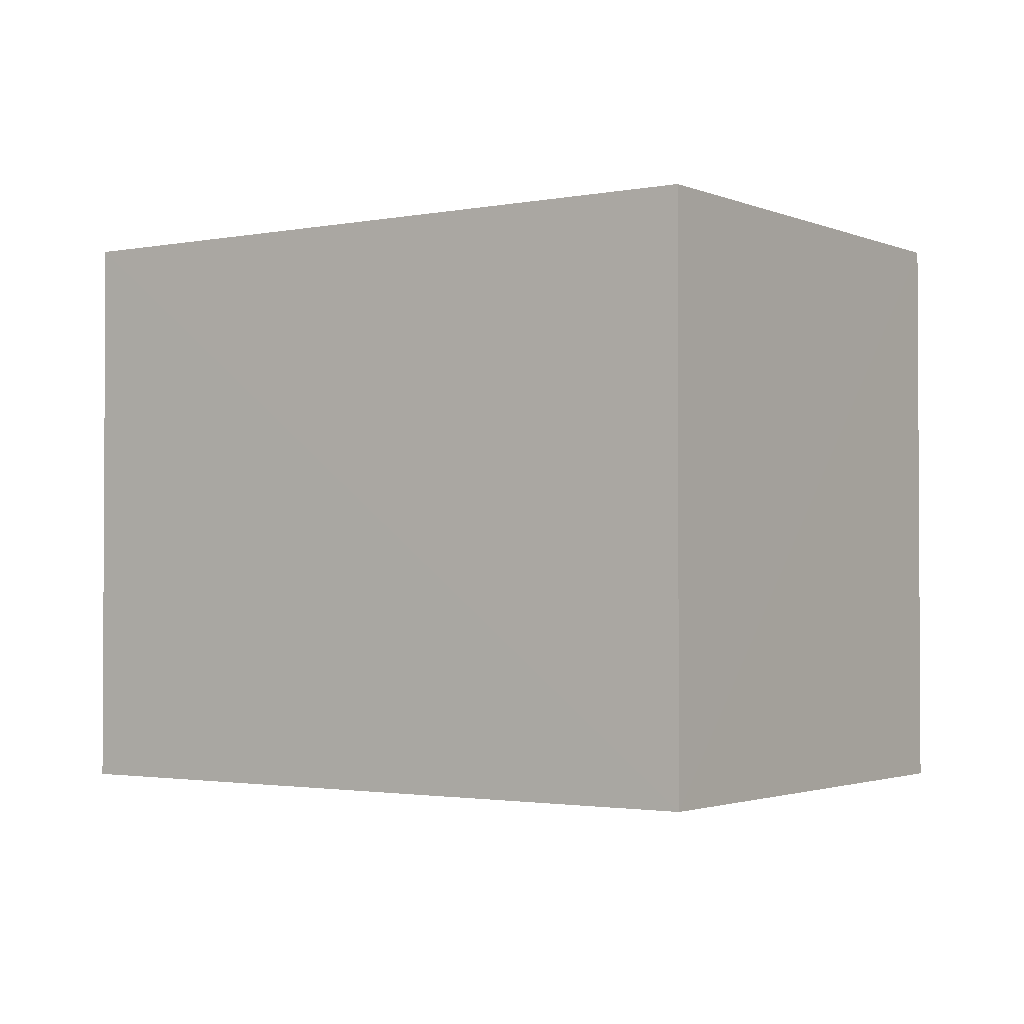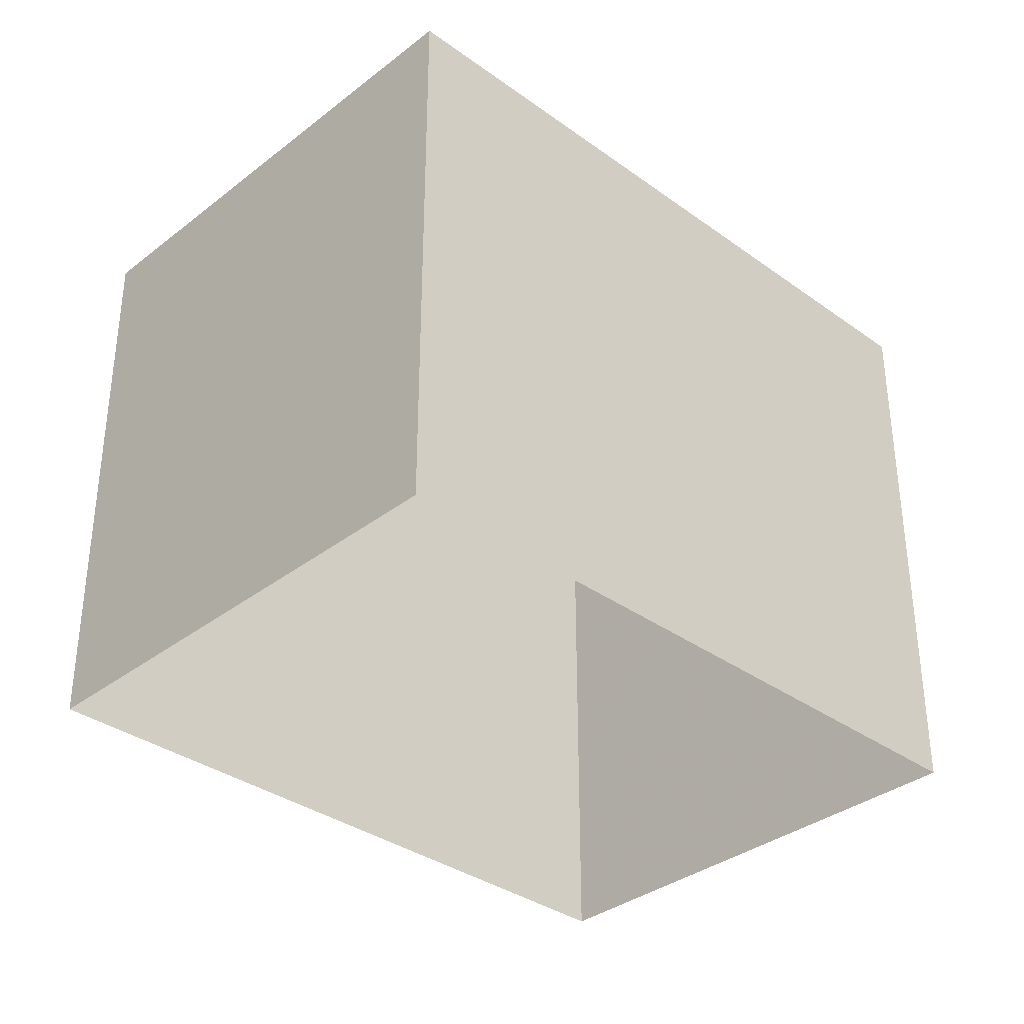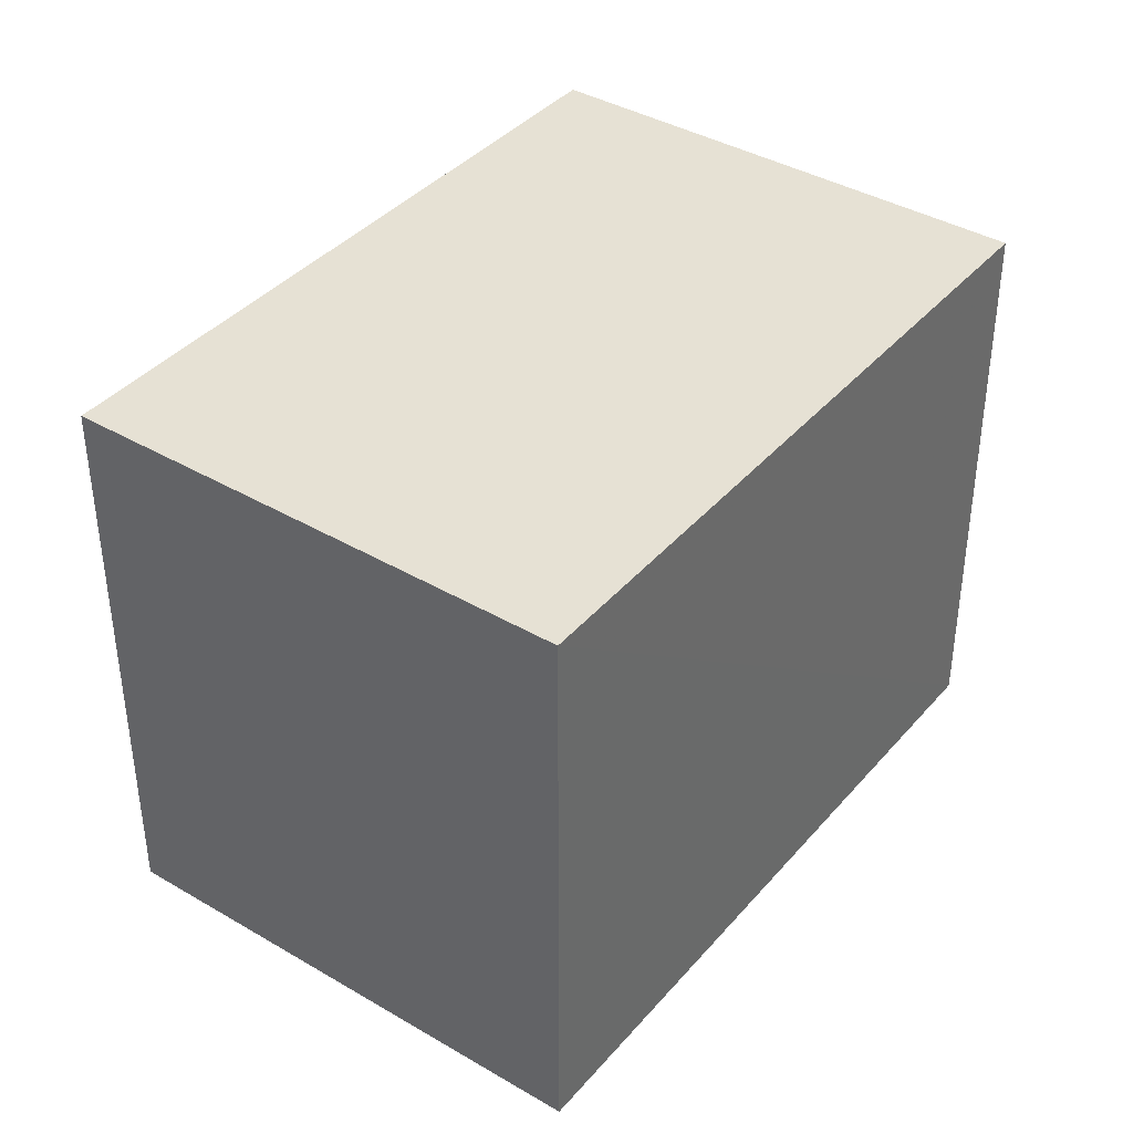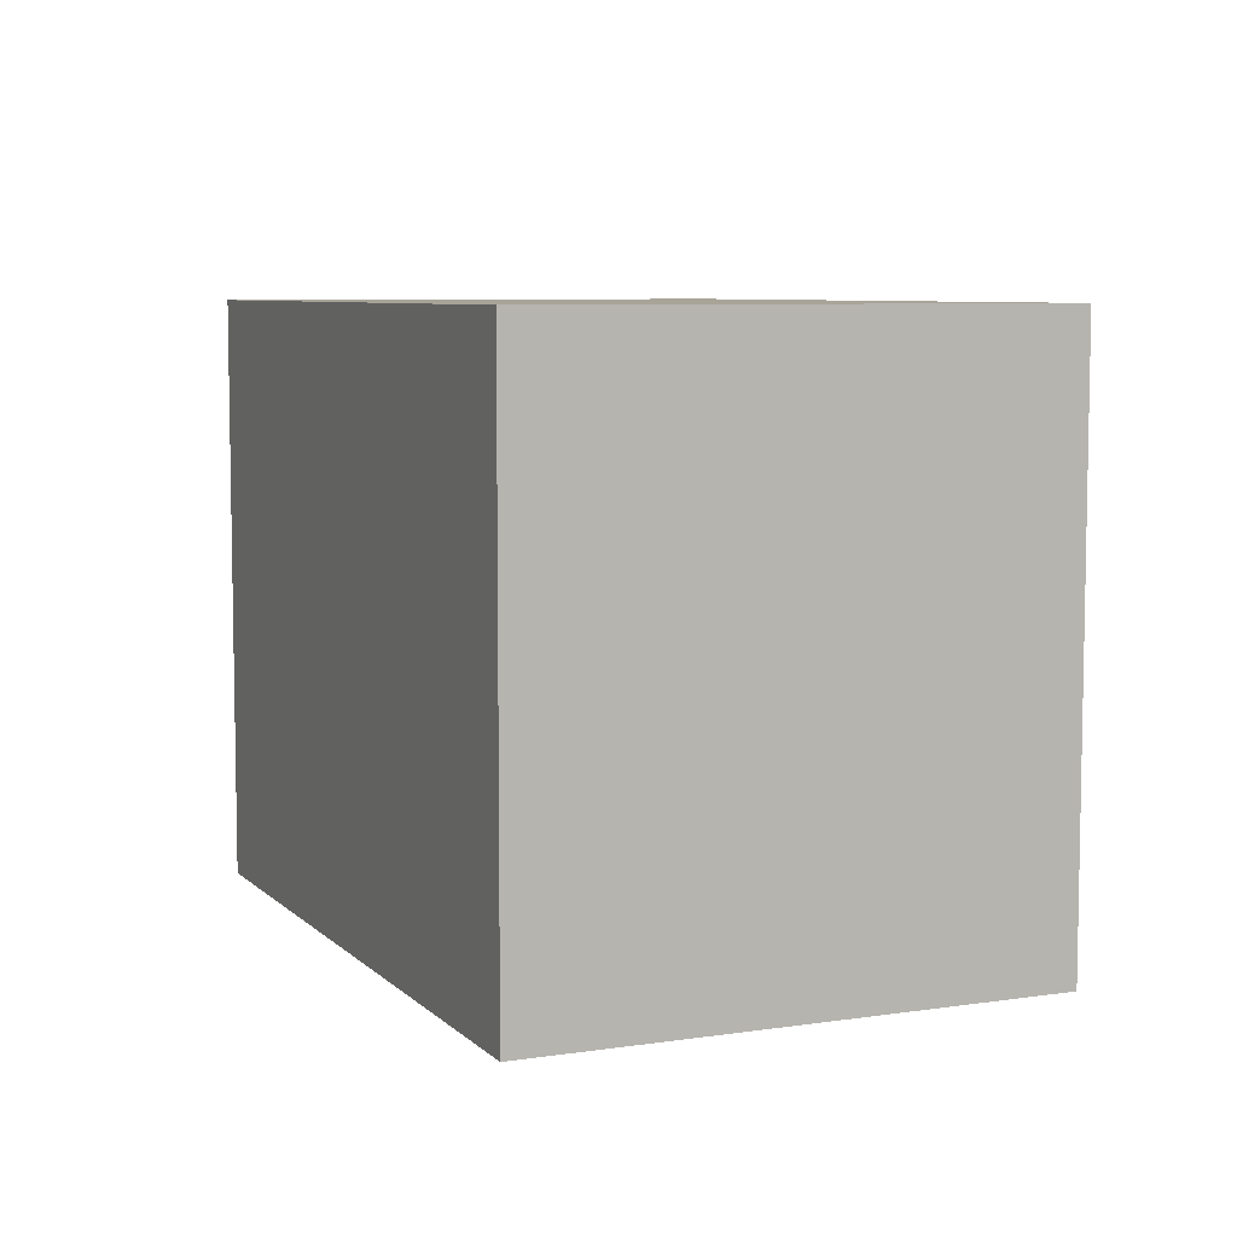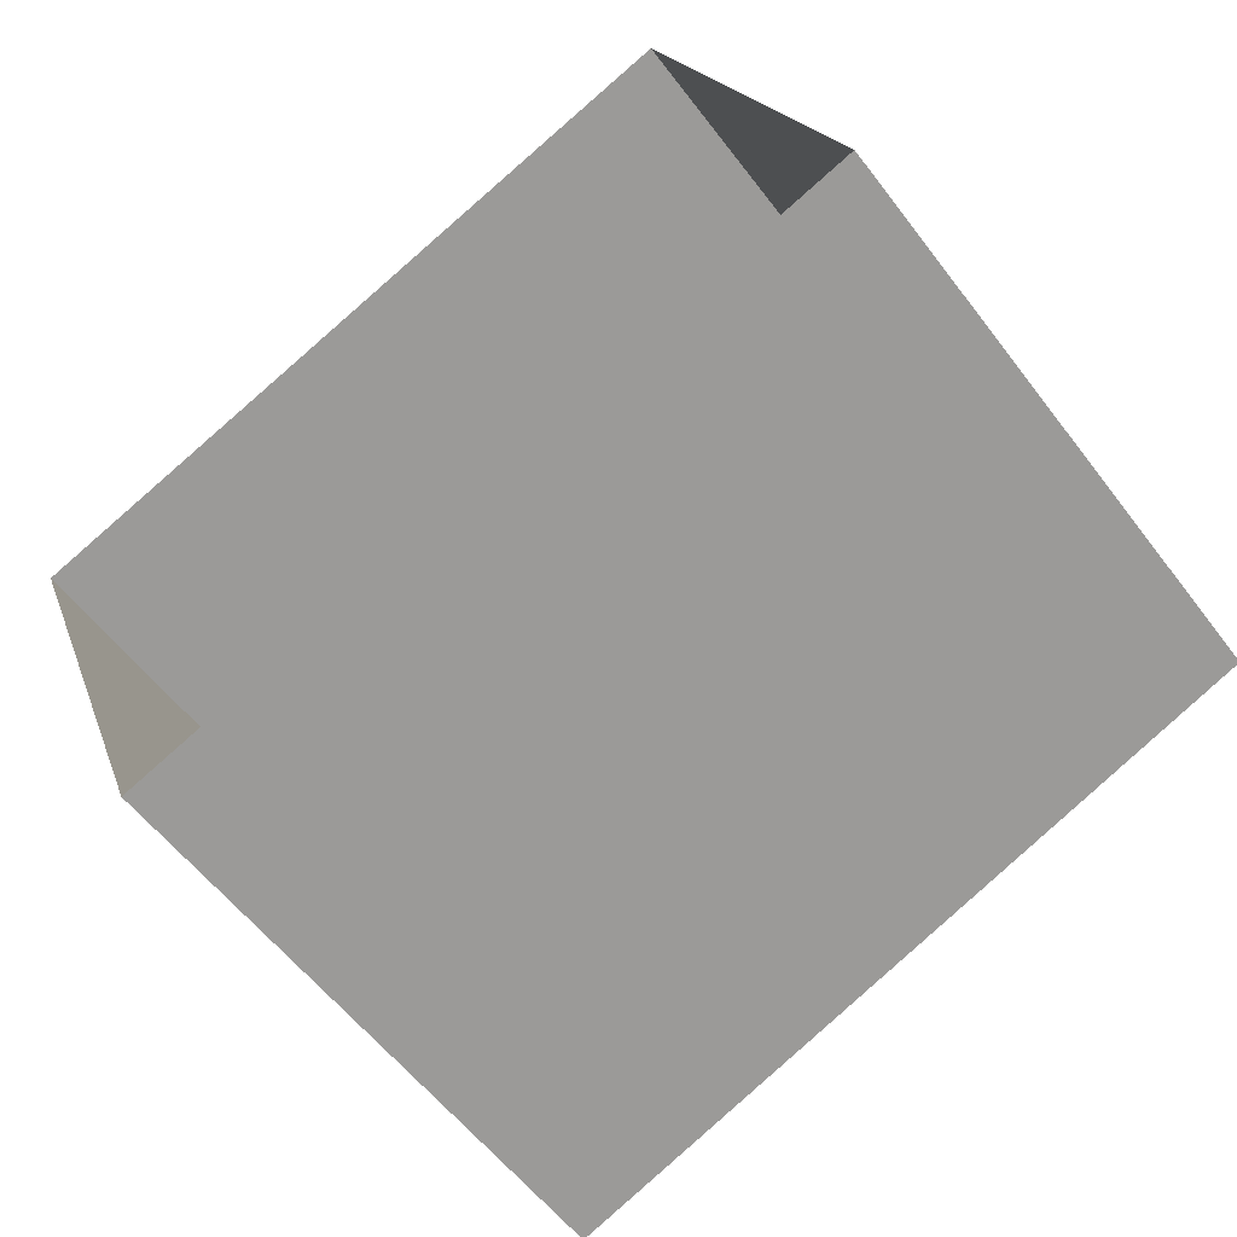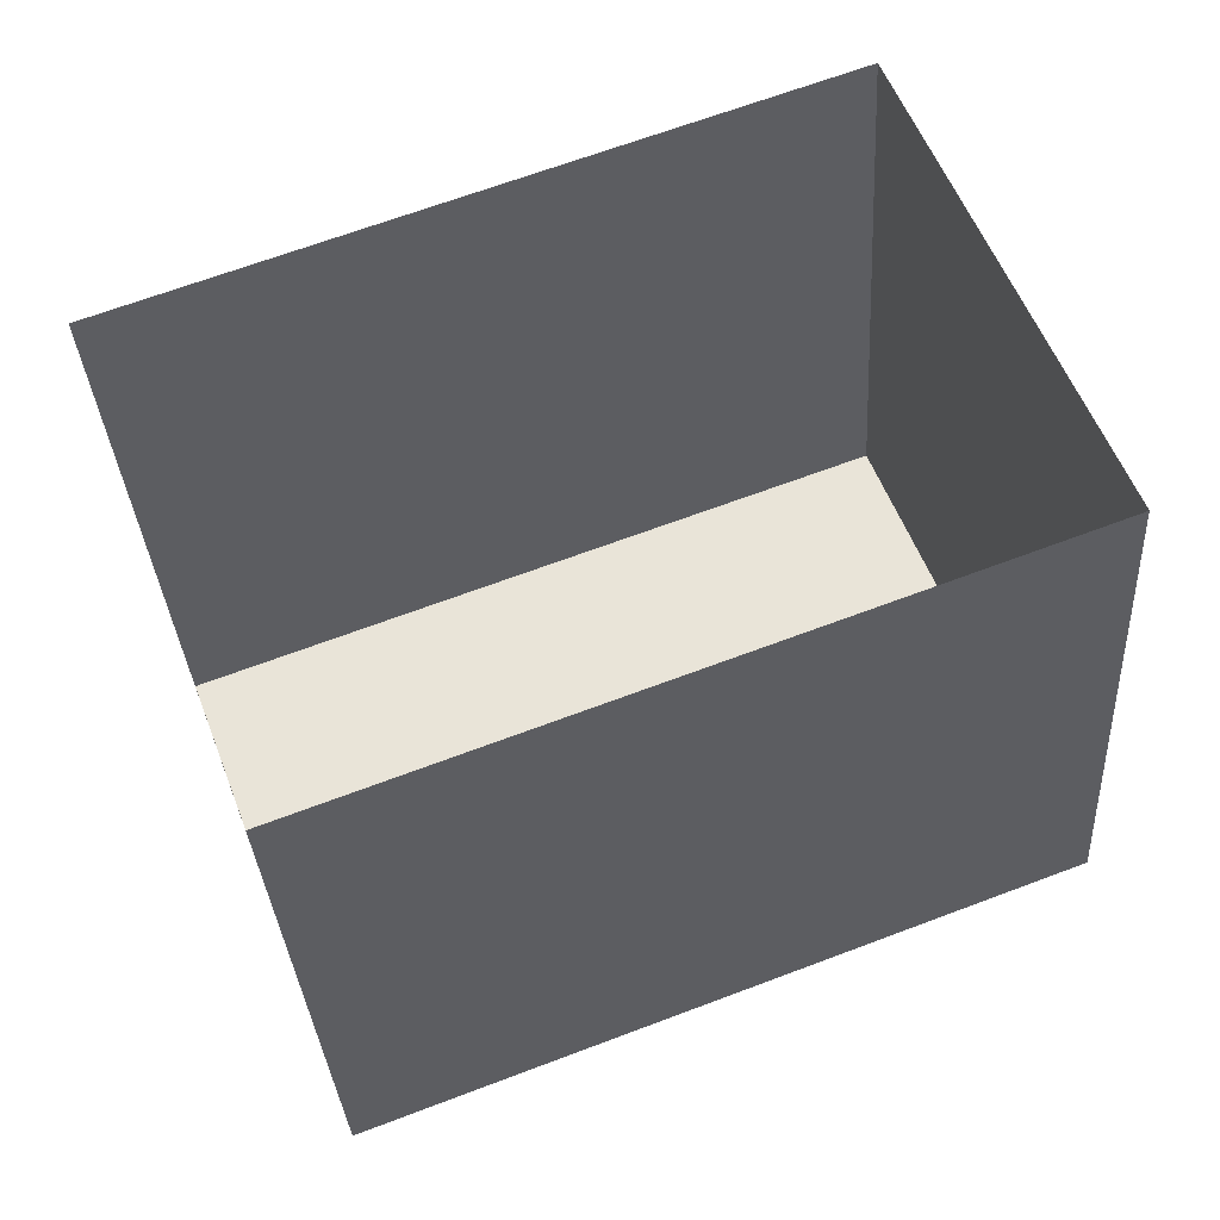
<metadata>
{"format":"obj","ext":"obj","renderer":"f3d","projection":"perspective","resolution":1024,"background":"white","views":[{"elev":-1.9,"azim":-165.8,"up":"+Z"},{"elev":-34.7,"azim":115.3,"up":"+Z"},{"elev":39.3,"azim":105.5,"up":"+Z"},{"elev":7.0,"azim":45.6,"up":"+Z"},{"elev":-57.2,"azim":-143.3,"up":"+Y"},{"elev":-33.3,"azim":-176.6,"up":"+Y"}]}
</metadata>
<code>
v -5451 -3.632e+04 2.821
v -5454 -3.631e+04 2.823
v -5450 -3.631e+04 2.822
v -5455 -3.631e+04 2.822
v -5454 -3.631e+04 6.13
v -5451 -3.632e+04 6.128
v -5450 -3.631e+04 6.129
v -5455 -3.631e+04 6.129
f 1 2 3
f 1 4 2
f 5 6 7
f 5 8 6
f 6 1 3
f 7 6 3
f 6 4 1
f 6 8 4
f 8 2 4
f 8 5 2
f 7 3 2
f 5 7 2

</code>
